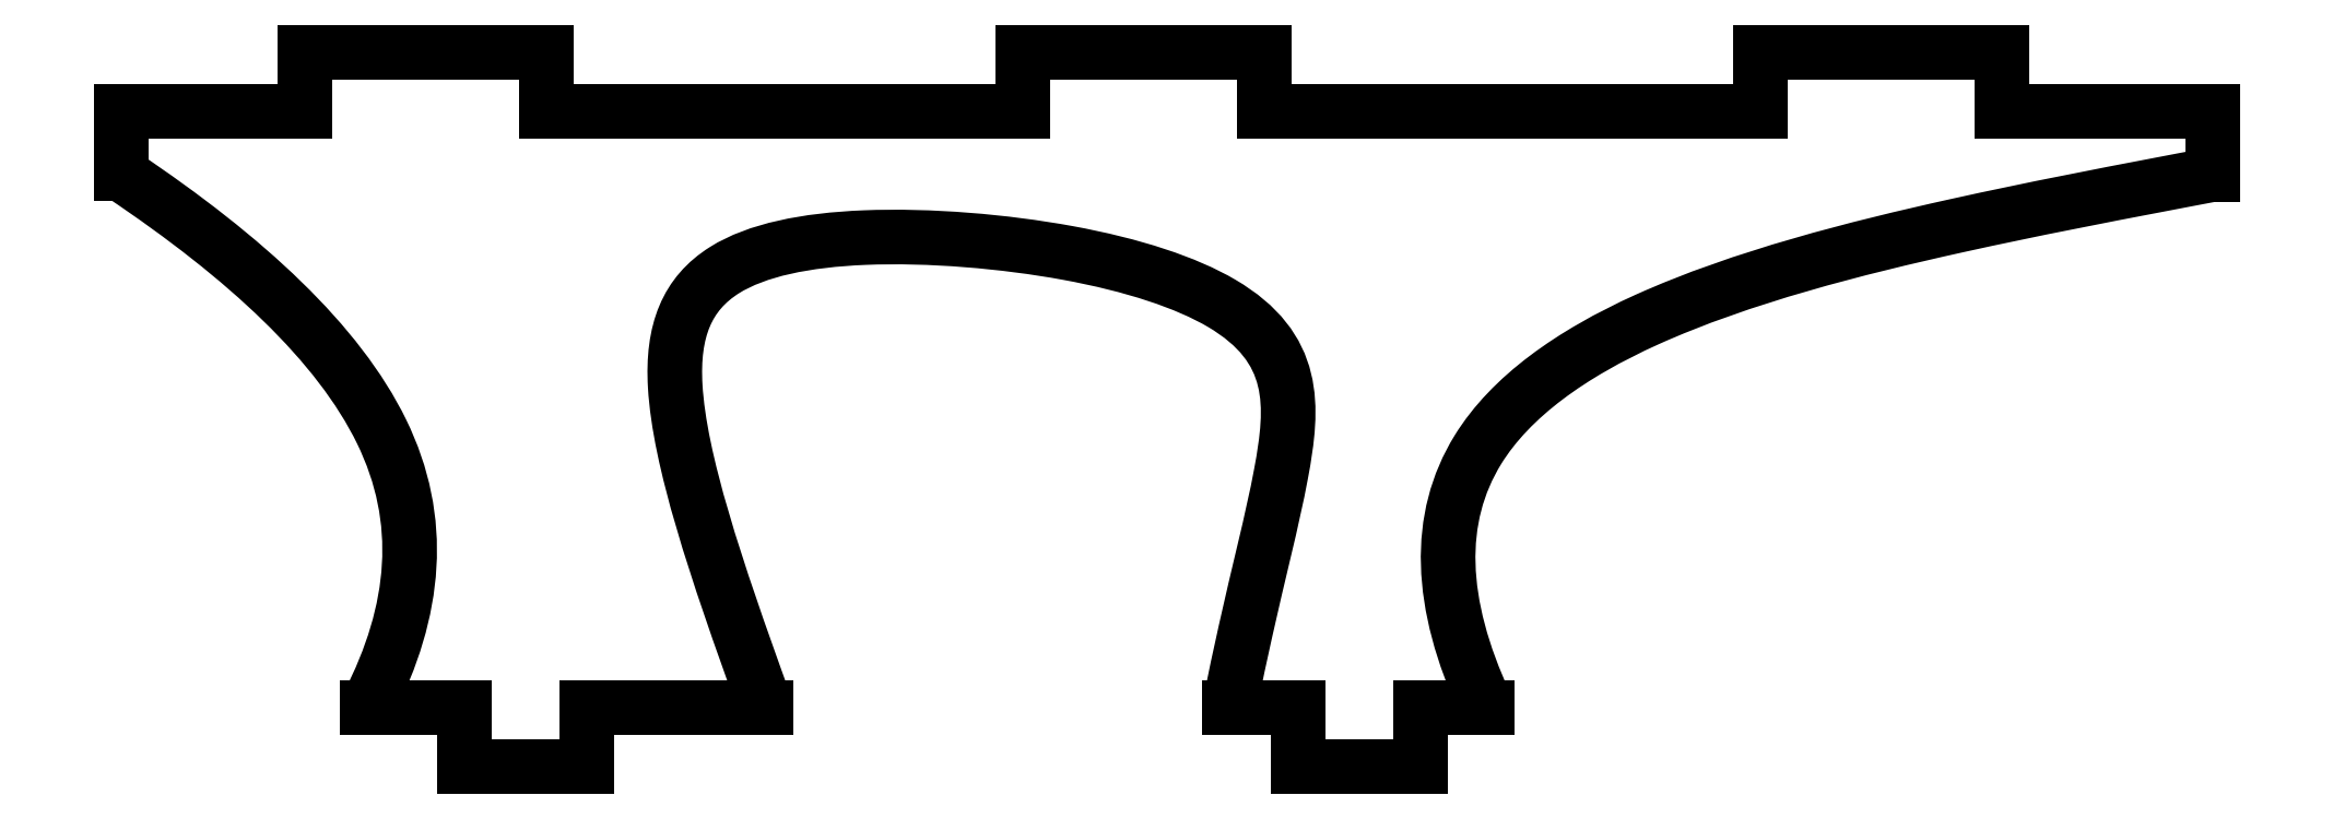
<metadata>
{"format":"dxf","ext":"dxf","renderer":"ezdxf+matplotlib","layout":"modelspace","background":"white","min_lineweight":24,"dpi":150}
</metadata>
<code>
0
SECTION
2
ENTITIES
0
LINE
8
0
10
3.293
20
10.08
30
1.421e-13
11
3.293
21
12.08
31
1.421e-13
0
LINE
8
0
10
3.293
20
12.08
30
1.421e-13
11
-4.858
21
12.08
31
1.421e-13
0
LINE
8
0
10
-4.858
20
12.08
30
0
11
-4.858
21
10.08
31
0
0
LINE
8
0
10
-4.858
20
10.08
30
0
11
-20.95
21
10.08
31
0
0
LINE
8
0
10
-20.95
20
10.08
30
0
11
-20.95
21
12.08
31
0
0
LINE
8
0
10
-20.95
20
12.08
30
0
11
-29.1
21
12.08
31
0
0
LINE
8
0
10
-29.1
20
12.08
30
1.421e-13
11
-29.1
21
10.08
31
1.421e-13
0
LINE
8
0
10
-29.1
20
10.08
30
1.421e-13
11
-35.31
21
10.08
31
1.421e-13
0
LINE
8
0
10
-35.31
20
10.08
30
1.421e-13
11
-35.31
21
7.96
31
1.421e-13
0
SPLINE
8
0
70
0
71
3
72
17
73
13
74
0
42
1e-09
43
1e-10
44
1e-10
40
-0.001315
40
-0.001315
40
-0.001315
40
-0.001315
40
0
40
0
40
0
40
0.5
40
0.5
40
0.5
40
1
40
1
40
1
40
1.006
40
1.006
40
1.006
40
1.006
10
-35.31
20
7.96
30
1.421e-13
10
-35.3
20
7.953
30
0
10
-35.29
20
7.945
30
0
10
-35.28
20
7.938
30
0
10
-31.07
20
5.117
30
0
10
-27.96
20
2.229
30
0
10
-26.51
20
-0.7461
30
0
10
-25.06
20
-3.721
30
0
10
-25.33
20
-6.793
30
1.421e-13
10
-26.96
20
-9.966
30
0
10
-26.98
20
-10
30
1.421e-13
10
-27
20
-10.04
30
0
10
-27.02
20
-10.08
30
0
0
LINE
8
0
10
-27.02
20
-10.08
30
0
11
-23.73
21
-10.08
31
0
0
LINE
8
0
10
-23.73
20
-10.08
30
0
11
-23.73
21
-12.07
31
0
0
LINE
8
0
10
-23.73
20
-12.07
30
0
11
-19.58
21
-12.07
31
0
0
LINE
8
0
10
-19.58
20
-12.07
30
0
11
-19.58
21
-10.08
31
0
0
LINE
8
0
10
-19.58
20
-10.08
30
0
11
-13.53
21
-10.08
31
0
0
SPLINE
8
0
70
0
71
3
72
35
73
31
74
0
42
1e-09
43
1e-10
44
1e-10
40
-0.001005
40
-0.001005
40
-0.001005
40
-0.001005
40
0
40
0
40
0
40
0.1416
40
0.1416
40
0.1416
40
0.2489
40
0.2489
40
0.2489
40
0.3404
40
0.3404
40
0.3404
40
0.4413
40
0.4413
40
0.4413
40
0.5467
40
0.5467
40
0.5467
40
0.7734
40
0.7734
40
0.7734
40
0.933
40
0.933
40
0.933
40
1
40
1
40
1
40
1.002
40
1.002
40
1.002
40
1.002
10
-13.53
20
-10.08
30
0
10
-13.54
20
-10.04
30
1.421e-13
10
-13.55
20
-10.01
30
1.421e-13
10
-13.57
20
-9.974
30
0
10
-15.28
20
-5.252
30
0
10
-16.45
20
-1.698
30
0
10
-16.6
20
0.7813
30
0
10
-16.71
20
2.66
30
1.421e-13
10
-16.2
20
3.915
30
0
10
-14.93
20
4.71
30
0
10
-13.85
20
5.389
30
0
10
-12.19
20
5.727
30
1.421e-13
10
-10.2
20
5.808
30
0
10
-8.007
20
5.897
30
0
10
-5.48
20
5.68
30
1.421e-13
10
-3.351
20
5.291
30
0
10
-1.125
20
4.884
30
0
10
0.6649
20
4.288
30
1.421e-13
10
1.853
20
3.588
30
1.421e-13
10
4.407
20
2.085
30
0
10
4.29
20
0.1371
30
1.421e-13
10
3.861
20
-2.16
30
0
10
3.558
20
-3.778
30
0
10
3.086
20
-5.563
30
0
10
2.659
20
-7.487
30
0
10
2.48
20
-8.294
30
0
10
2.303
20
-9.127
30
0
10
2.13
20
-9.985
30
0
10
2.124
20
-10.02
30
0
10
2.118
20
-10.05
30
0
10
2.112
20
-10.07
30
0
0
LINE
8
0
10
2.112
20
-10.07
30
0
11
4.438
21
-10.08
31
0
0
LINE
8
0
10
4.438
20
-10.08
30
0
11
4.438
21
-12.07
31
-1.556e-29
0
LINE
8
0
10
4.438
20
-12.07
30
0
11
8.588
21
-12.07
31
0
0
LINE
8
0
10
8.588
20
-12.07
30
0
11
8.588
21
-10.08
31
0
0
LINE
8
0
10
8.588
20
-10.08
30
0
11
10.81
21
-10.08
31
0
0
SPLINE
8
0
70
0
71
3
72
26
73
22
74
0
42
1e-09
43
1e-10
44
1e-10
40
-0.9896
40
-0.9896
40
-0.9896
40
-0.9896
40
-0.9871
40
-0.9871
40
-0.9871
40
-0.7403
40
-0.7403
40
-0.7403
40
-0.5481
40
-0.5481
40
-0.5481
40
-0.3054
40
-0.3054
40
-0.3054
40
-0.1035
40
-0.1035
40
-0.1035
40
0
40
0
40
0
40
0.00425
40
0.00425
40
0.00425
40
0.00425
10
10.81
20
-10.07
30
0
10
10.79
20
-10.04
30
0
10
10.78
20
-10
30
0
10
10.76
20
-9.968
30
0
10
9.166
20
-6.534
30
0
10
9.088
20
-3.661
30
0
10
10.51
20
-1.358
30
1.421e-13
10
11.61
20
0.4362
30
0
10
13.66
20
1.884
30
0
10
16.2
20
3.033
30
0
10
19.41
20
4.484
30
1.421e-13
10
23.34
20
5.471
30
0
10
26.63
20
6.2
30
1.421e-13
10
29.37
20
6.807
30
0
10
31.65
20
7.238
30
0
10
33.27
20
7.548
30
1.421e-13
10
34.09
20
7.707
30
0
10
34.75
20
7.833
30
0
10
35.25
20
7.926
30
1.421e-13
10
35.27
20
7.93
30
0
10
35.29
20
7.934
30
0
10
35.31
20
7.938
30
0
0
LINE
8
0
10
35.31
20
7.938
30
0
11
35.31
21
10.08
31
-7.996e-30
0
LINE
8
0
10
35.31
20
10.08
30
0
11
28.18
21
10.08
31
0
0
LINE
8
0
10
28.18
20
10.08
30
1.421e-13
11
28.18
21
12.08
31
1.421e-13
0
LINE
8
0
10
28.18
20
12.08
30
1.421e-13
11
20.03
21
12.08
31
1.421e-13
0
LINE
8
0
10
20.03
20
12.08
30
0
11
20.03
21
10.08
31
0
0
LINE
8
0
10
20.03
20
10.08
30
0
11
3.293
21
10.08
31
0
0
ENDSEC
0
EOF

</code>
